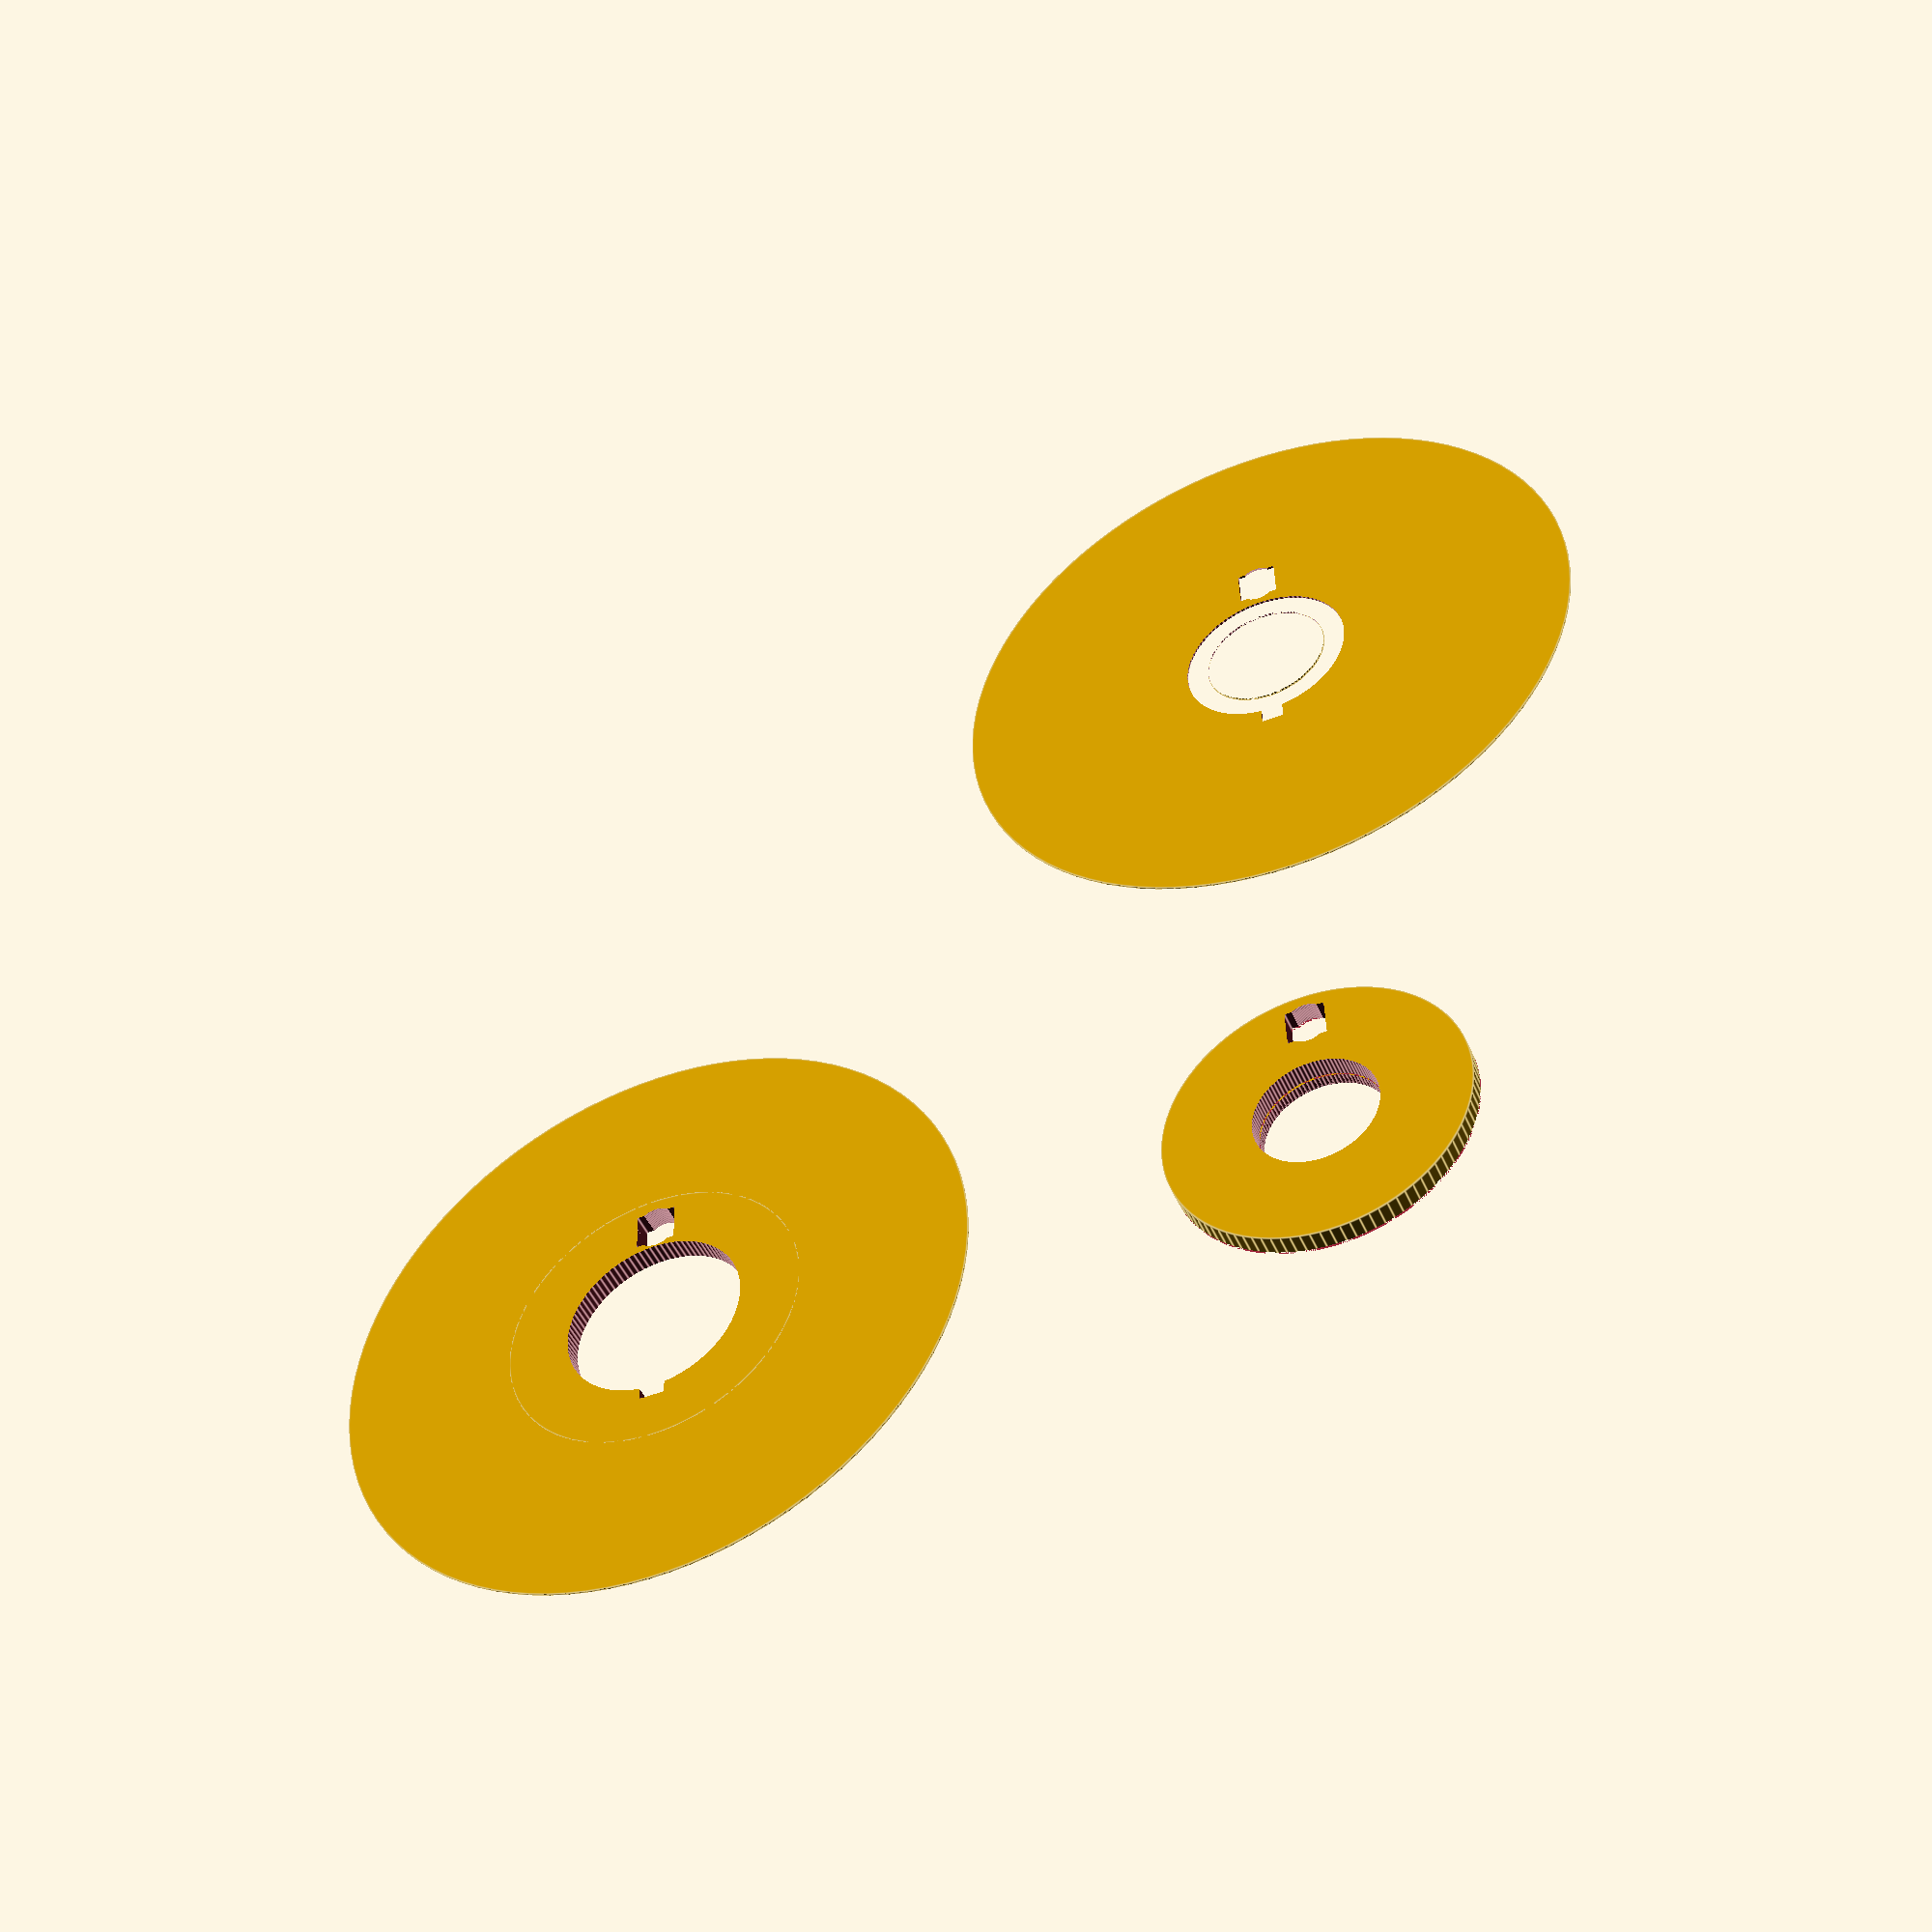
<openscad>
// Famicom Disk System - Accurate Circular Hub Insert

hub_radius = 6.8;     // 13.5 mm diameter
hub_thickness = 1;    // 1.5 thickness of insert

notch_radius = 1.75;    // radius of the rounded notch (7 mm diameter)
notch_offset_y = 5.2;  // vertical offset from center of hub to notch center

center_hole_radius = 2.8; // small center hole (3 mm diameter)

$fn = 100; // smoothness of round shapes

module spacer(){
    translate([0, 30, 0 ]) //hub_thickness]/2)
    difference(){
        
        cylinder(h = hub_thickness/10, r = 14.5, center = true);   
        translate([0, 0, -1])
        hub_insert();
        // Rounded notch (cylinder cut into side)
        translate([0, notch_offset_y, 0])
            cube([notch_radius,notch_radius,hub_thickness + 1], center = true);
        translate([0, notch_offset_y-.2, 0])
            cylinder(h = hub_thickness + 1, r = notch_radius/2, center = true);
        translate([0, notch_offset_y+.2, 0])
            cylinder(h = hub_thickness + 1, r = notch_radius/2, center = true);

        // Small round center hole
        cylinder(h = hub_thickness + 1, r = center_hole_radius, center = true);
        
        // lower bevel
        translate([0, 0, -1.12])
        cylinder(h = hub_thickness + 1, r1 =5, r2 = 2, center = true);
    }
}

module hub_insert() {
    
   
    difference() {
    translate([0, 0, hub_thickness])
    cylinder(h = hub_thickness, r = center_hole_radius+1, center = true);
        // Small round center hole
        cylinder(h = hub_thickness*3 + 1, r = center_hole_radius, center = true);
        // Upper bevel
        translate([0, 0, hub_thickness+.5])
        cylinder(h = hub_thickness + 1, r1 = 2, r2 = 5, center = true);
    }
    translate([0, -center_hole_radius-1.2, hub_thickness])
    cube([1,1,hub_thickness], center = true);
 
    difference() {
        // Main circular hub
        difference(){
        cylinder(h = hub_thickness, r = hub_radius, center = true); 
            
        //large spacer
        translate([0, 0, .45 ]) //hub_thickness]/2)
        cylinder(h = hub_thickness/10, r = 14.5, center = true);       
        }
        // Rounded notch (cylinder cut into side)
        translate([0, notch_offset_y, 0])
            cube([notch_radius,notch_radius,hub_thickness + 1], center = true);
        translate([0, notch_offset_y-.2, 0])
            cylinder(h = hub_thickness + 1, r = notch_radius/2, center = true);
        translate([0, notch_offset_y+.2, 0])
            cylinder(h = hub_thickness + 1, r = notch_radius/2, center = true);

        // Small round center hole
        cylinder(h = hub_thickness + 1, r = center_hole_radius, center = true);
        
        // lower bevel
        translate([0, 0, -1.12])
        cylinder(h = hub_thickness + 1, r1 =5, r2 = 2, center = true);

    }
}

module sideA() {
    translate([30, 0, 0]){ 
    
    difference(){
    translate([0, 0, -.45 ]) //hub_thickness]/2)
    cylinder(h = hub_thickness/10, r = 14.5, center = true);
        
    //Alignment notch
        translate([0, -center_hole_radius-1.2,0])
            cube([1.15,1.15,hub_thickness+1.15], center = true);
        // Rounded notch (cylinder cut into side)
        translate([0, notch_offset_y, 0])
            cube([notch_radius,notch_radius,hub_thickness + 1], center = true);
        translate([0, notch_offset_y-.2, 0])
            cylinder(h = hub_thickness + 1, r = notch_radius/2, center = true);
        translate([0, notch_offset_y+.2, 0])
            cylinder(h = hub_thickness + 1, r = notch_radius/2, center = true);
        
        //Center hole
        translate([0,0, 1])
        cylinder(h = hub_thickness*5, r = center_hole_radius+1.25, center = true);
        
    }
    difference() {
        // Main circular hub
        cylinder(h = hub_thickness, r = hub_radius, center = true); 
 
        //Alignment notch
        translate([0, -center_hole_radius-1.2,0])
            cube([1.15,1.15,hub_thickness+1.15], center = true);
        // Rounded notch (cylinder cut into side)
        translate([0, notch_offset_y, 0])
            cube([notch_radius,notch_radius,hub_thickness + 1], center = true);
        translate([0, notch_offset_y-.2, 0])
            cylinder(h = hub_thickness + 1, r = notch_radius/2, center = true);
        translate([0, notch_offset_y+.2, 0])
            cylinder(h = hub_thickness + 1, r = notch_radius/2, center = true);
        
        //Center hole
        translate([0,0, 1])
        cylinder(h = hub_thickness*5, r = center_hole_radius+1.25, center = true);

        }
    }
}

// Render it
hub_insert();
sideA();
spacer();

</openscad>
<views>
elev=46.3 azim=1.8 roll=202.5 proj=p view=edges
</views>
